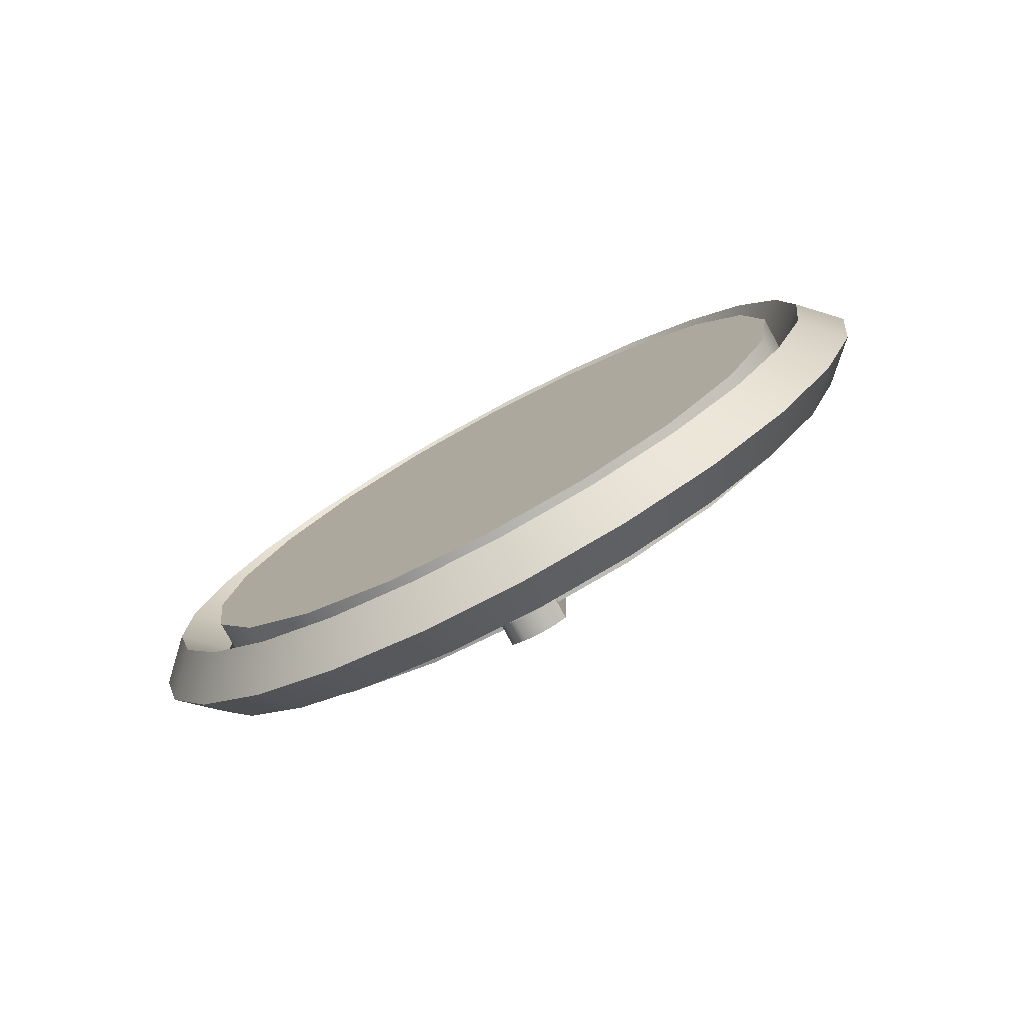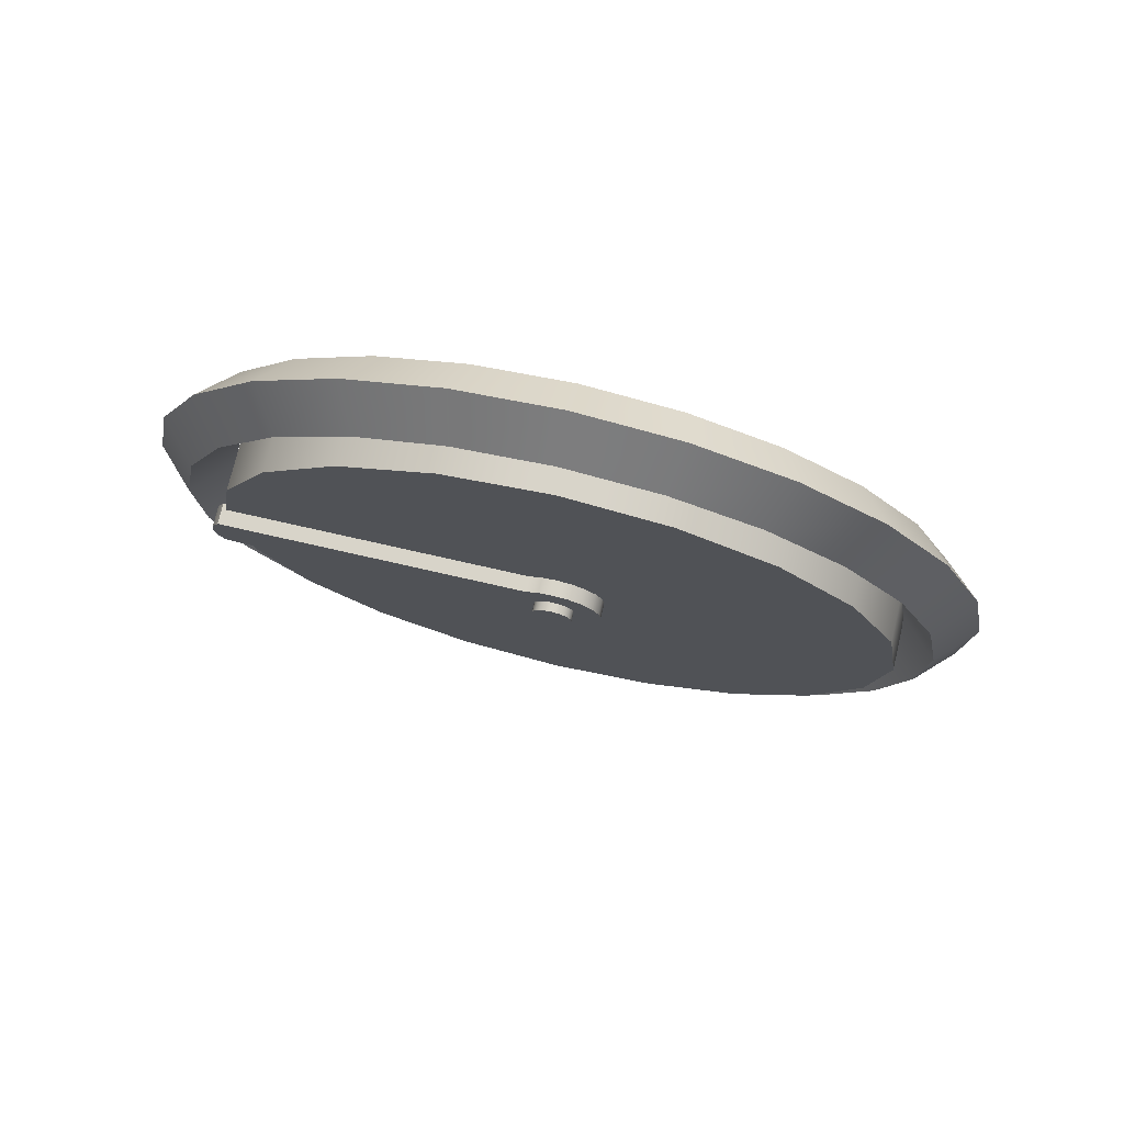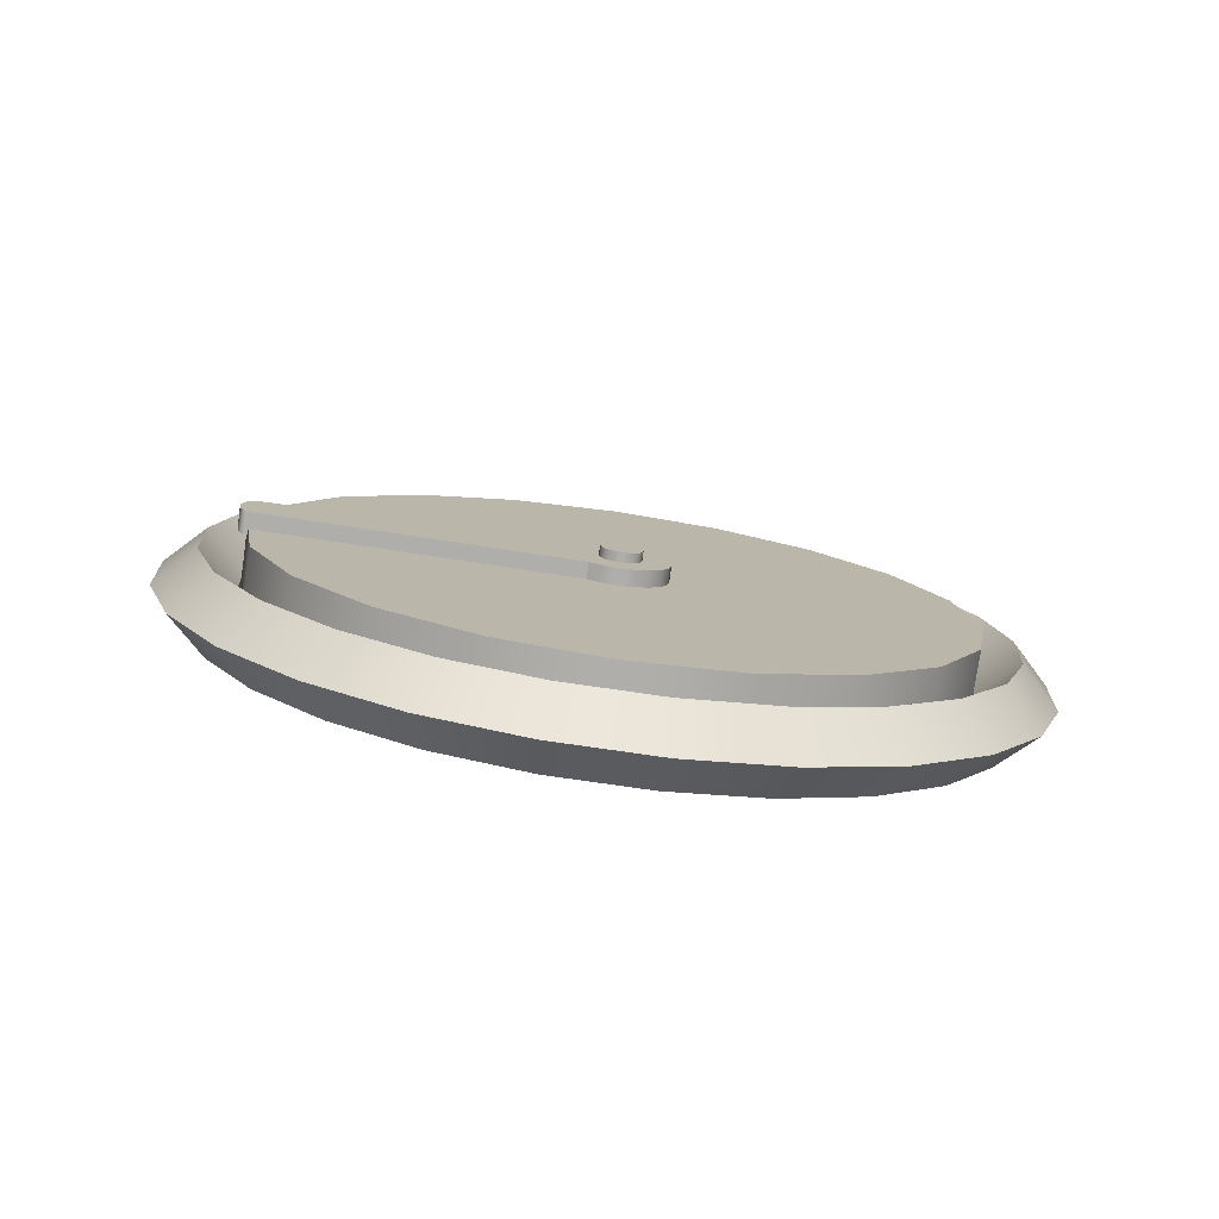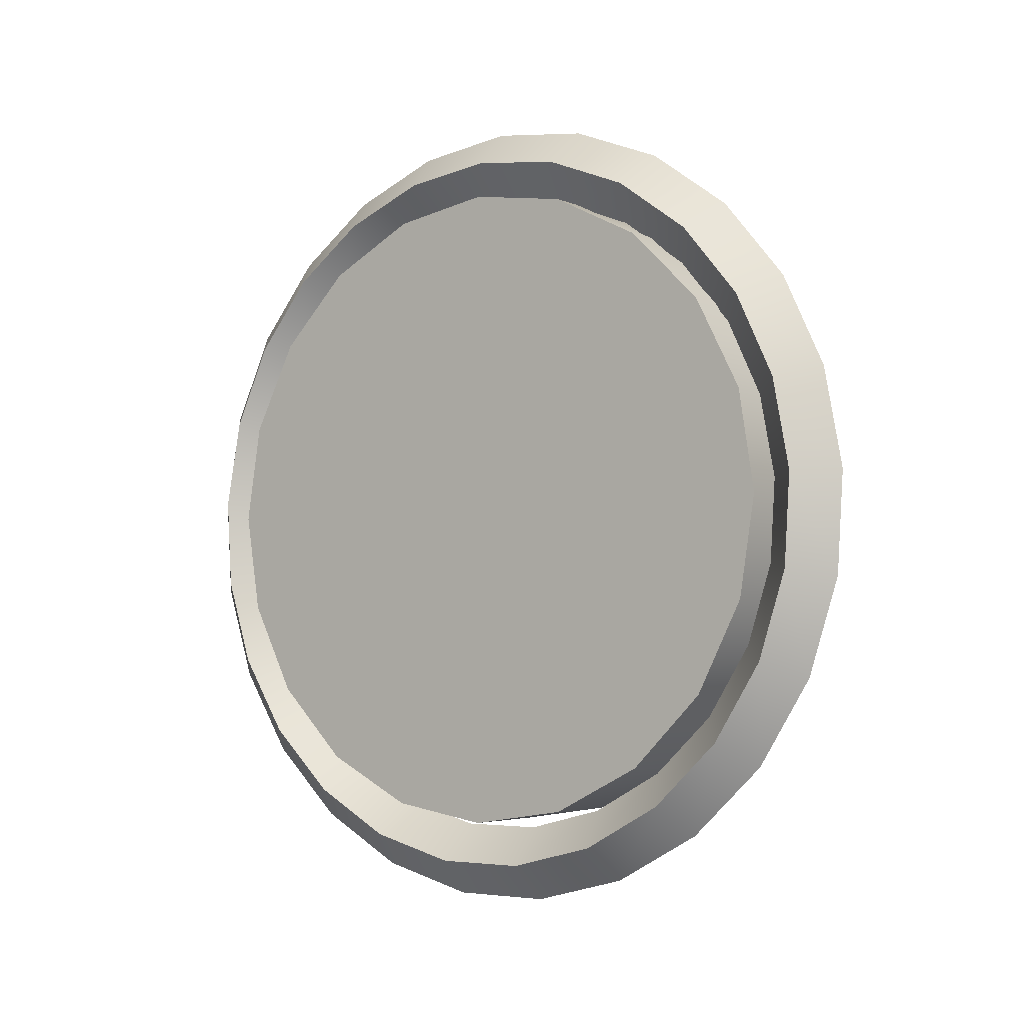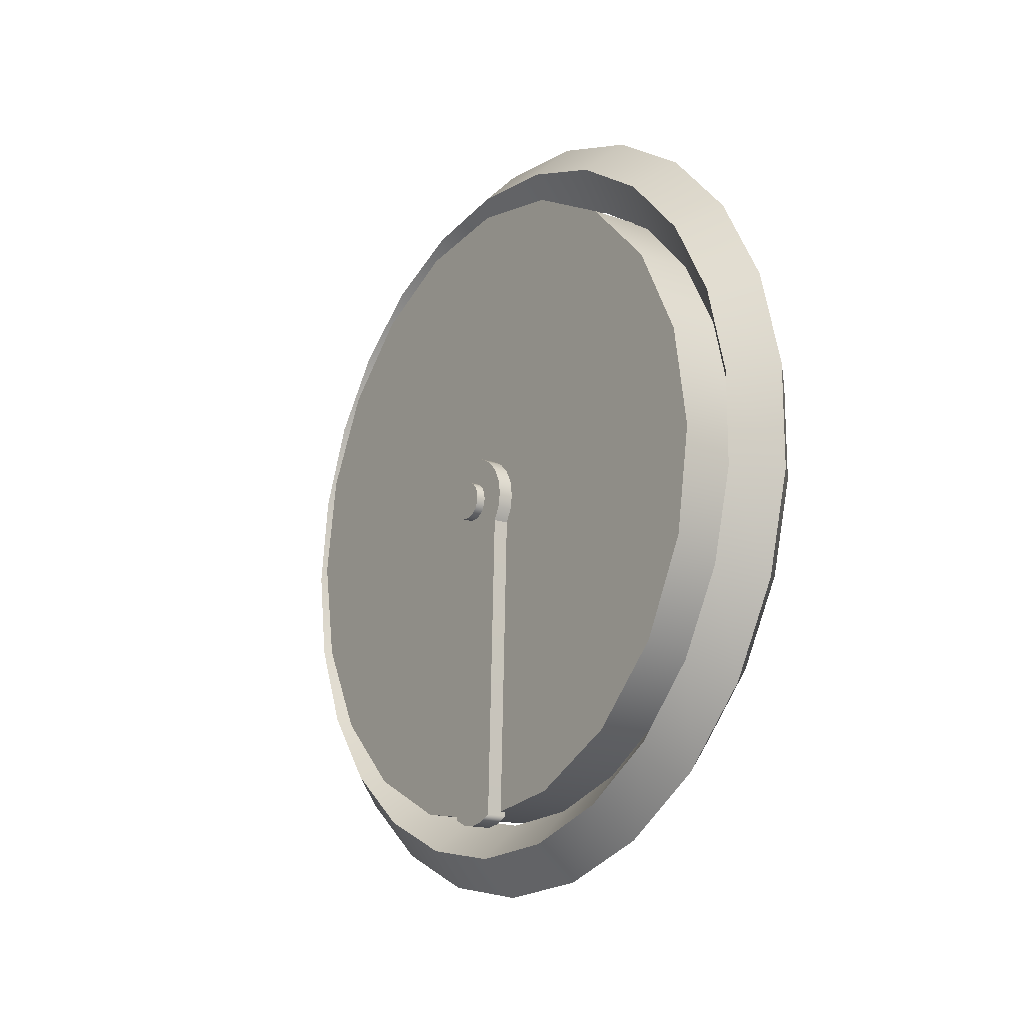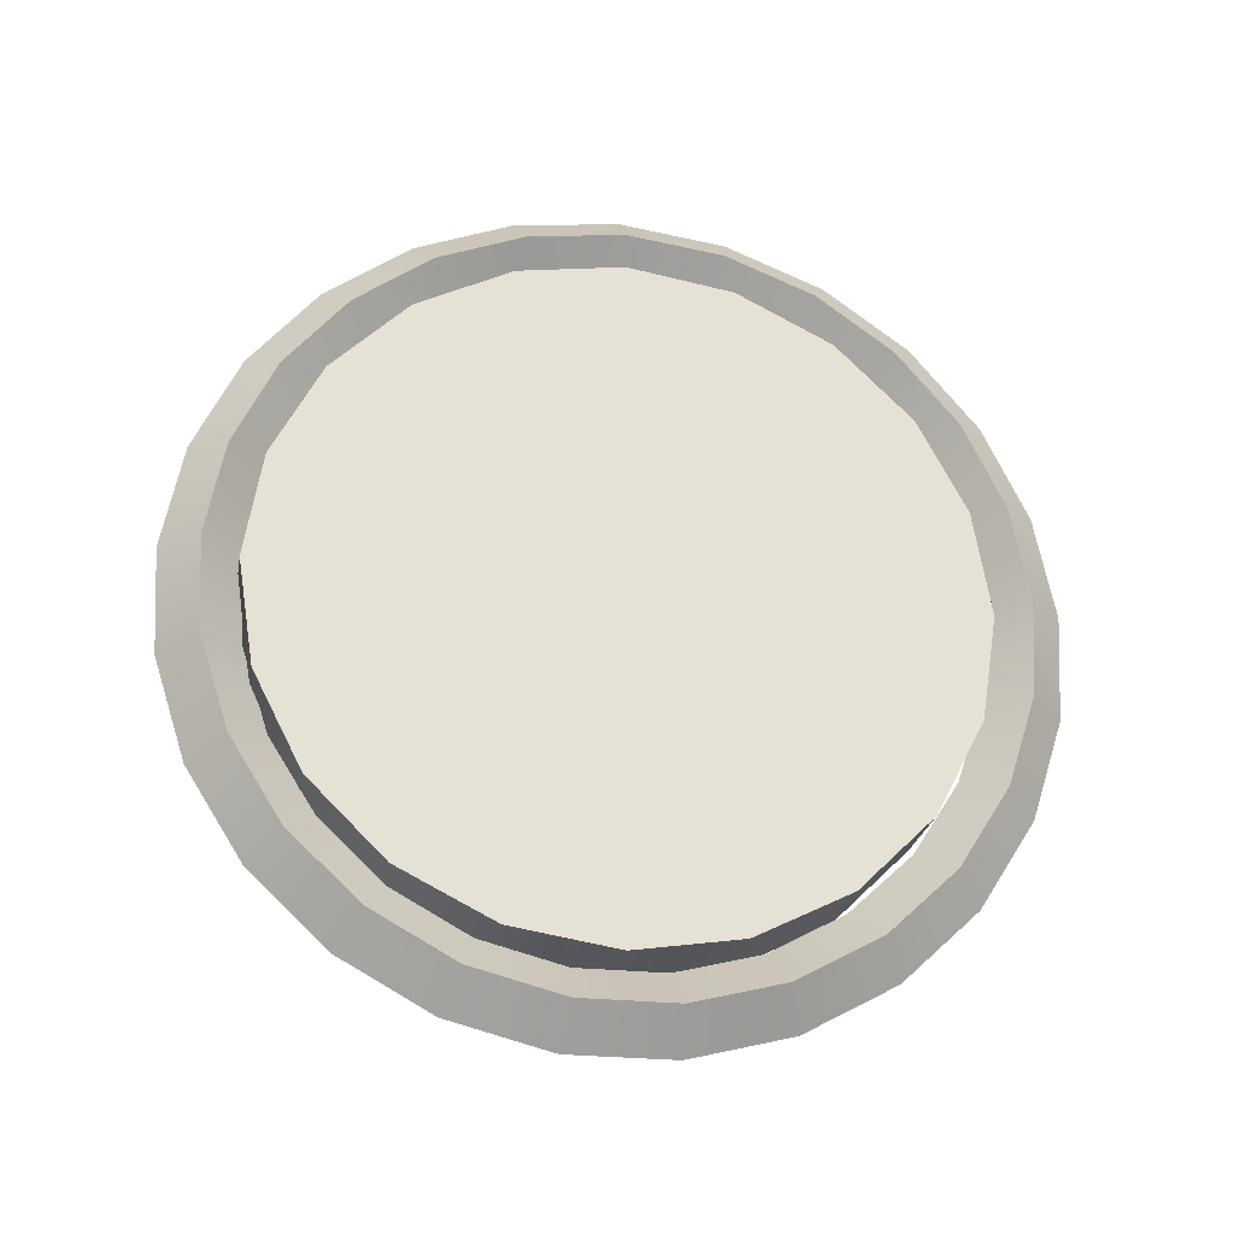
<metadata>
{"format":"obj","ext":"obj","renderer":"f3d","projection":"perspective","resolution":1024,"background":"white","views":[{"elev":-77.7,"azim":118.2,"up":"+Z"},{"elev":75.0,"azim":-76.7,"up":"+Y"},{"elev":-77.8,"azim":-98.2,"up":"+Y"},{"elev":-3.9,"azim":126.9,"up":"+Y"},{"elev":-16.4,"azim":-35.7,"up":"+Z"},{"elev":-25.5,"azim":79.8,"up":"+Y"}]}
</metadata>
<code>
g default
v 13.97 -45.4 64.38
v 13.97 -46.32 62.06
v 13.97 -47.79 60.04
v 13.97 -49.71 58.45
v 13.97 -51.97 57.39
v 13.97 -54.42 56.92
v 13.97 -56.91 57.08
v 13.97 -59.28 57.85
v 13.97 -61.39 59.18
v 13.97 -63.1 61
v 13.97 -64.3 63.19
v 13.97 -64.92 65.61
v 13.97 -64.92 68.1
v 13.97 -64.3 70.52
v 13.97 -63.1 72.71
v 13.97 -61.39 74.53
v 13.97 -59.28 75.86
v 13.97 -56.91 76.64
v 13.97 -54.42 76.79
v 13.97 -51.97 76.33
v 13.97 -49.71 75.26
v 13.97 -47.79 73.67
v 13.97 -46.32 71.65
v 13.97 -45.4 69.33
v 13.97 -45.09 66.86
v 12.87 -44.33 64.1
v 12.87 -45.35 61.53
v 12.87 -46.98 59.28
v 12.87 -49.12 57.52
v 12.87 -51.63 56.33
v 12.87 -54.35 55.82
v 12.87 -57.12 55.99
v 12.87 -59.75 56.85
v 12.87 -62.1 58.33
v 12.87 -63.99 60.35
v 12.87 -65.33 62.78
v 12.87 -66.02 65.47
v 12.87 -66.02 68.24
v 12.87 -65.33 70.93
v 12.87 -63.99 73.36
v 12.87 -62.1 75.38
v 12.87 -59.75 76.87
v 12.87 -57.12 77.72
v 12.87 -54.35 77.9
v 12.87 -51.63 77.38
v 12.87 -49.12 76.2
v 12.87 -46.98 74.43
v 12.87 -45.35 72.19
v 12.87 -44.33 69.61
v 12.87 -43.98 66.86
v 13.97 -43.26 63.83
v 13.97 -44.38 60.99
v 13.97 -46.17 58.53
v 13.97 -48.52 56.58
v 13.97 -51.28 55.28
v 13.97 -54.28 54.71
v 13.97 -57.32 54.9
v 13.97 -60.23 55.85
v 13.97 -62.8 57.48
v 13.97 -64.89 59.7
v 13.97 -66.36 62.38
v 13.97 -67.12 65.33
v 13.97 -67.12 68.38
v 13.97 -66.36 71.34
v 13.97 -64.89 74.01
v 13.97 -62.8 76.23
v 13.97 -60.23 77.87
v 13.97 -57.32 78.81
v 13.97 -54.28 79
v 13.97 -51.28 78.43
v 13.97 -48.52 77.13
v 13.97 -46.17 75.19
v 13.97 -44.38 72.72
v 13.97 -43.26 69.88
v 13.97 -42.88 66.86
v 15.08 -44.33 64.1
v 15.08 -45.35 61.53
v 15.08 -46.98 59.28
v 15.08 -49.12 57.52
v 15.08 -51.63 56.33
v 15.08 -54.35 55.82
v 15.08 -57.12 55.99
v 15.08 -59.75 56.85
v 15.08 -62.1 58.33
v 15.08 -63.99 60.35
v 15.08 -65.33 62.78
v 15.08 -66.02 65.47
v 15.08 -66.02 68.24
v 15.08 -65.33 70.93
v 15.08 -63.99 73.36
v 15.08 -62.1 75.38
v 15.08 -59.75 76.87
v 15.08 -57.12 77.72
v 15.08 -54.35 77.9
v 15.08 -51.63 77.38
v 15.08 -49.12 76.2
v 15.08 -46.98 74.43
v 15.08 -45.35 72.19
v 15.08 -44.33 69.61
v 15.08 -43.98 66.86
v 15.11 -45.54 63.83
v 15.11 -46.94 61.05
v 15.11 -49.12 58.85
v 15.11 -51.87 57.43
v 15.11 -54.92 56.94
v 15.11 -57.96 57.43
v 15.11 -60.71 58.85
v 15.11 -62.89 61.05
v 15.11 -64.29 63.83
v 15.11 -64.78 66.92
v 15.11 -64.29 70
v 15.11 -62.89 72.78
v 15.11 -60.71 74.98
v 15.11 -57.96 76.4
v 15.11 -54.92 76.89
v 15.11 -51.87 76.4
v 15.11 -49.12 74.98
v 15.11 -46.94 72.78
v 15.11 -45.54 70
v 15.11 -45.06 66.92
v 12.46 -45.54 63.83
v 12.46 -46.94 61.05
v 12.46 -49.12 58.85
v 12.46 -51.87 57.43
v 12.46 -54.92 56.94
v 12.46 -57.96 57.43
v 12.46 -60.71 58.85
v 12.46 -62.89 61.05
v 12.46 -64.29 63.83
v 12.46 -64.78 66.92
v 12.46 -64.29 70
v 12.46 -62.89 72.78
v 12.46 -60.71 74.98
v 12.46 -57.96 76.4
v 12.46 -54.92 76.89
v 12.46 -51.87 76.4
v 12.46 -49.12 74.98
v 12.46 -46.94 72.78
v 12.46 -45.54 70
v 12.46 -45.06 66.92
v 15.11 -54.92 66.92
v 12.46 -54.92 66.92
v 12.63 -53.57 66.5
v 12.63 -53.77 66.1
v 12.63 -54.08 56.96
v 12.63 -54.47 56.76
v 12.63 -54.91 56.69
v 12.63 -55.34 56.76
v 12.63 -55.74 56.96
v 12.63 -56.05 66.1
v 12.63 -56.25 66.5
v 12.63 -56.32 66.93
v 12.63 -56.25 67.37
v 12.63 -56.05 67.76
v 12.63 -55.74 68.07
v 12.63 -55.34 68.27
v 12.63 -54.91 68.34
v 12.63 -54.47 68.27
v 12.63 -54.08 68.07
v 12.63 -53.77 67.76
v 12.63 -53.57 67.37
v 12.63 -53.5 66.93
v 12 -53.57 66.5
v 12 -53.77 66.1
v 12 -54.08 56.96
v 12 -54.47 56.76
v 12 -54.91 56.69
v 12 -55.34 56.76
v 12 -55.74 56.96
v 12 -56.05 66.1
v 12 -56.25 66.5
v 12 -56.32 66.93
v 12 -56.25 67.37
v 12 -56.05 67.76
v 12 -55.74 68.07
v 12 -55.34 68.27
v 12 -54.91 68.34
v 12 -54.47 68.27
v 12 -54.08 68.07
v 12 -53.77 67.76
v 12 -53.57 67.37
v 12 -53.5 66.93
v 12.63 -54.91 66.93
v 12 -54.91 66.93
v 12.63 -54.08 56.96
v 12.63 -54.47 56.76
v 12 -54.47 56.76
v 12 -54.08 56.96
v 12.63 -54.91 56.69
v 12 -54.91 56.69
v 12.63 -55.34 56.76
v 12 -55.34 56.76
v 12.63 -55.74 56.96
v 12 -55.74 56.96
v 12.63 -56.05 66.1
v 12 -56.05 66.1
v 12.91 -54.34 66.77
v 12.91 -54.42 66.6
v 12.91 -54.55 66.47
v 12.91 -54.72 66.39
v 12.91 -54.9 66.36
v 12.91 -55.08 66.39
v 12.91 -55.25 66.47
v 12.91 -55.38 66.6
v 12.91 -55.46 66.77
v 12.91 -55.49 66.95
v 12.91 -55.46 67.13
v 12.91 -55.38 67.3
v 12.91 -55.25 67.43
v 12.91 -55.08 67.51
v 12.91 -54.9 67.54
v 12.91 -54.72 67.51
v 12.91 -54.55 67.43
v 12.91 -54.42 67.3
v 12.91 -54.34 67.13
v 12.91 -54.31 66.95
v 11.73 -54.34 66.77
v 11.73 -54.42 66.6
v 11.73 -54.55 66.47
v 11.73 -54.72 66.39
v 11.73 -54.9 66.36
v 11.73 -55.08 66.39
v 11.73 -55.25 66.47
v 11.73 -55.38 66.6
v 11.73 -55.46 66.77
v 11.73 -55.49 66.95
v 11.73 -55.46 67.13
v 11.73 -55.38 67.3
v 11.73 -55.25 67.43
v 11.73 -55.08 67.51
v 11.73 -54.9 67.54
v 11.73 -54.72 67.51
v 11.73 -54.55 67.43
v 11.73 -54.42 67.3
v 11.73 -54.34 67.13
v 11.73 -54.31 66.95
v 12.91 -54.9 66.95
v 11.73 -54.9 66.95
f 2 1 26 27
f 3 2 27 28
f 4 3 28 29
f 5 4 29 30
f 6 5 30 31
f 7 6 31 32
f 8 7 32 33
f 9 8 33 34
f 10 9 34 35
f 11 10 35 36
f 12 11 36 37
f 13 12 37 38
f 14 13 38 39
f 15 14 39 40
f 16 15 40 41
f 17 16 41 42
f 18 17 42 43
f 19 18 43 44
f 20 19 44 45
f 21 20 45 46
f 22 21 46 47
f 23 22 47 48
f 24 23 48 49
f 25 24 49 50
f 1 25 50 26
f 27 26 51 52
f 28 27 52 53
f 29 28 53 54
f 30 29 54 55
f 31 30 55 56
f 32 31 56 57
f 33 32 57 58
f 34 33 58 59
f 35 34 59 60
f 36 35 60 61
f 37 36 61 62
f 38 37 62 63
f 39 38 63 64
f 40 39 64 65
f 41 40 65 66
f 42 41 66 67
f 43 42 67 68
f 44 43 68 69
f 45 44 69 70
f 46 45 70 71
f 47 46 71 72
f 48 47 72 73
f 49 48 73 74
f 50 49 74 75
f 26 50 75 51
f 52 51 76 77
f 53 52 77 78
f 54 53 78 79
f 55 54 79 80
f 56 55 80 81
f 57 56 81 82
f 58 57 82 83
f 59 58 83 84
f 60 59 84 85
f 61 60 85 86
f 62 61 86 87
f 63 62 87 88
f 64 63 88 89
f 65 64 89 90
f 66 65 90 91
f 67 66 91 92
f 68 67 92 93
f 69 68 93 94
f 70 69 94 95
f 71 70 95 96
f 72 71 96 97
f 73 72 97 98
f 74 73 98 99
f 75 74 99 100
f 51 75 100 76
f 77 76 1 2
f 78 77 2 3
f 79 78 3 4
f 80 79 4 5
f 81 80 5 6
f 82 81 6 7
f 83 82 7 8
f 84 83 8 9
f 85 84 9 10
f 86 85 10 11
f 87 86 11 12
f 88 87 12 13
f 89 88 13 14
f 90 89 14 15
f 91 90 15 16
f 92 91 16 17
f 93 92 17 18
f 94 93 18 19
f 95 94 19 20
f 96 95 20 21
f 97 96 21 22
f 98 97 22 23
f 99 98 23 24
f 100 99 24 25
f 76 100 25 1
f 101 102 122 121
f 102 103 123 122
f 103 104 124 123
f 104 105 125 124
f 105 106 126 125
f 106 107 127 126
f 107 108 128 127
f 108 109 129 128
f 109 110 130 129
f 110 111 131 130
f 111 112 132 131
f 112 113 133 132
f 113 114 134 133
f 114 115 135 134
f 115 116 136 135
f 116 117 137 136
f 117 118 138 137
f 118 119 139 138
f 119 120 140 139
f 120 101 121 140
f 102 101 141
f 103 102 141
f 104 103 141
f 105 104 141
f 106 105 141
f 107 106 141
f 108 107 141
f 109 108 141
f 110 109 141
f 111 110 141
f 112 111 141
f 113 112 141
f 114 113 141
f 115 114 141
f 116 115 141
f 117 116 141
f 118 117 141
f 119 118 141
f 120 119 141
f 101 120 141
f 121 122 142
f 122 123 142
f 123 124 142
f 124 125 142
f 125 126 142
f 126 127 142
f 127 128 142
f 128 129 142
f 129 130 142
f 130 131 142
f 131 132 142
f 132 133 142
f 133 134 142
f 134 135 142
f 135 136 142
f 136 137 142
f 137 138 142
f 138 139 142
f 139 140 142
f 140 121 142
f 143 144 164 163
f 144 145 165 164
f 185 186 187 188
f 186 189 190 187
f 189 191 192 190
f 191 193 194 192
f 193 195 196 194
f 150 151 171 170
f 151 152 172 171
f 152 153 173 172
f 153 154 174 173
f 154 155 175 174
f 155 156 176 175
f 156 157 177 176
f 157 158 178 177
f 158 159 179 178
f 159 160 180 179
f 160 161 181 180
f 161 162 182 181
f 162 143 163 182
f 144 143 183
f 145 144 183
f 146 145 183
f 147 146 183
f 148 147 183
f 149 148 183
f 150 149 183
f 151 150 183
f 152 151 183
f 153 152 183
f 154 153 183
f 155 154 183
f 156 155 183
f 157 156 183
f 158 157 183
f 159 158 183
f 160 159 183
f 161 160 183
f 162 161 183
f 143 162 183
f 163 164 184
f 164 165 184
f 165 166 184
f 166 167 184
f 167 168 184
f 168 169 184
f 169 170 184
f 170 171 184
f 171 172 184
f 172 173 184
f 173 174 184
f 174 175 184
f 175 176 184
f 176 177 184
f 177 178 184
f 178 179 184
f 179 180 184
f 180 181 184
f 181 182 184
f 182 163 184
f 145 146 186 185
f 166 165 188 187
f 165 145 185 188
f 146 147 189 186
f 167 166 187 190
f 147 148 191 189
f 168 167 190 192
f 148 149 193 191
f 169 168 192 194
f 149 150 195 193
f 150 170 196 195
f 170 169 194 196
f 197 198 218 217
f 198 199 219 218
f 199 200 220 219
f 200 201 221 220
f 201 202 222 221
f 202 203 223 222
f 203 204 224 223
f 204 205 225 224
f 205 206 226 225
f 206 207 227 226
f 207 208 228 227
f 208 209 229 228
f 209 210 230 229
f 210 211 231 230
f 211 212 232 231
f 212 213 233 232
f 213 214 234 233
f 214 215 235 234
f 215 216 236 235
f 216 197 217 236
f 198 197 237
f 199 198 237
f 200 199 237
f 201 200 237
f 202 201 237
f 203 202 237
f 204 203 237
f 205 204 237
f 206 205 237
f 207 206 237
f 208 207 237
f 209 208 237
f 210 209 237
f 211 210 237
f 212 211 237
f 213 212 237
f 214 213 237
f 215 214 237
f 216 215 237
f 197 216 237
f 217 218 238
f 218 219 238
f 219 220 238
f 220 221 238
f 221 222 238
f 222 223 238
f 223 224 238
f 224 225 238
f 225 226 238
f 226 227 238
f 227 228 238
f 228 229 238
f 229 230 238
f 230 231 238
f 231 232 238
f 232 233 238
f 233 234 238
f 234 235 238
f 235 236 238
f 236 217 238

</code>
